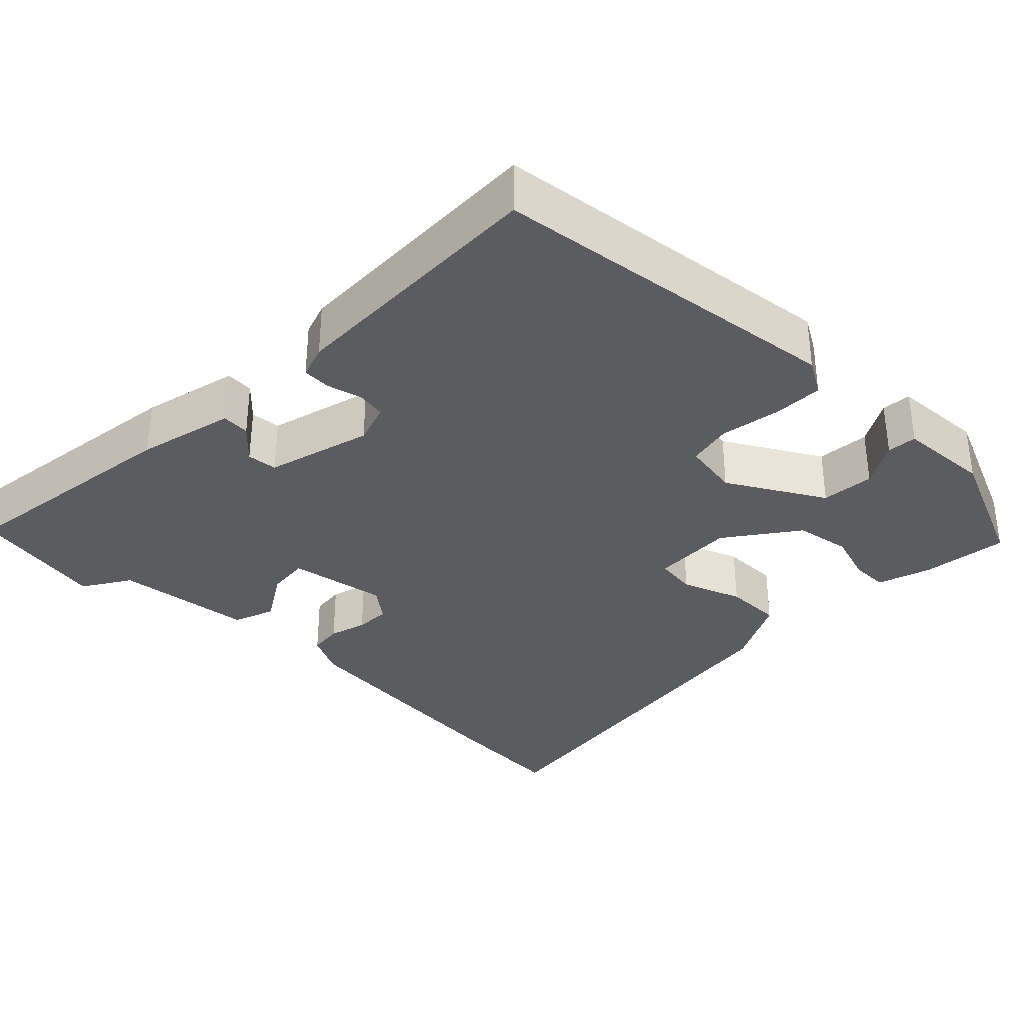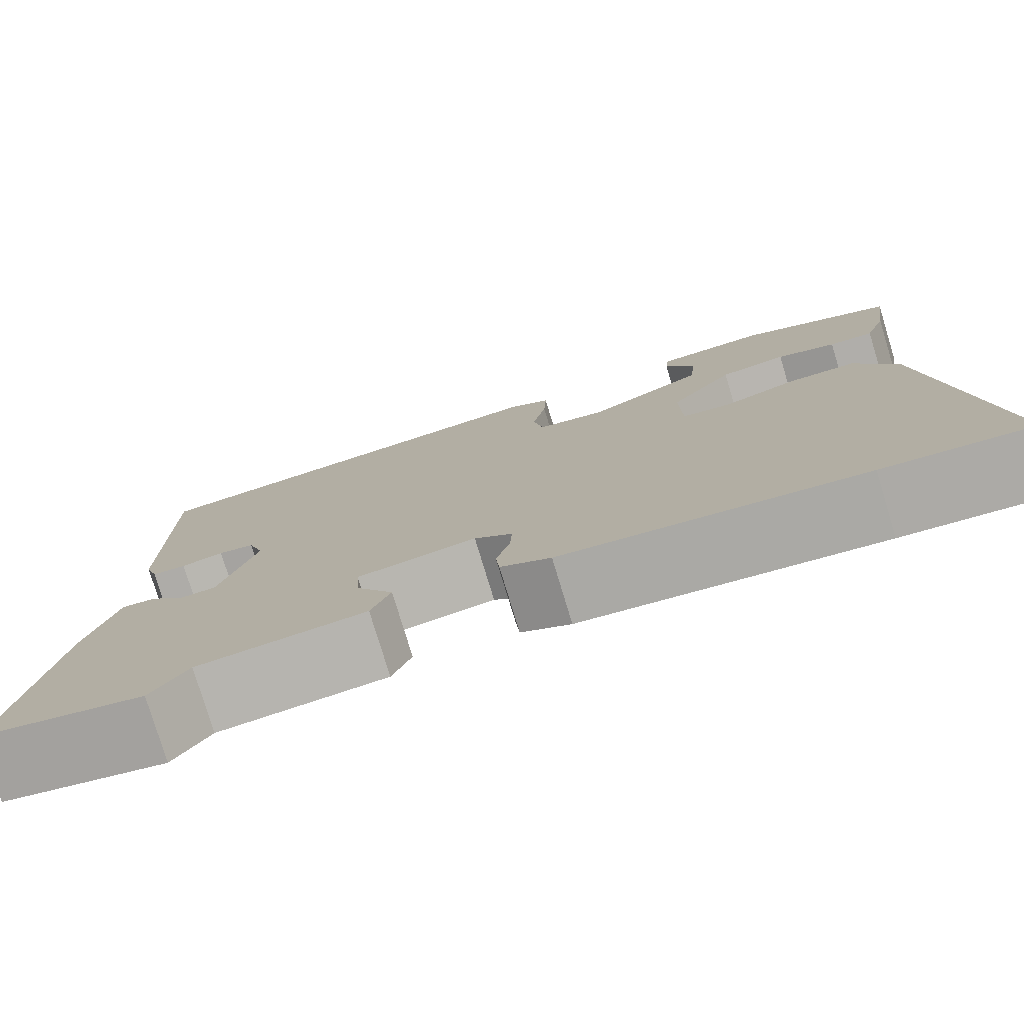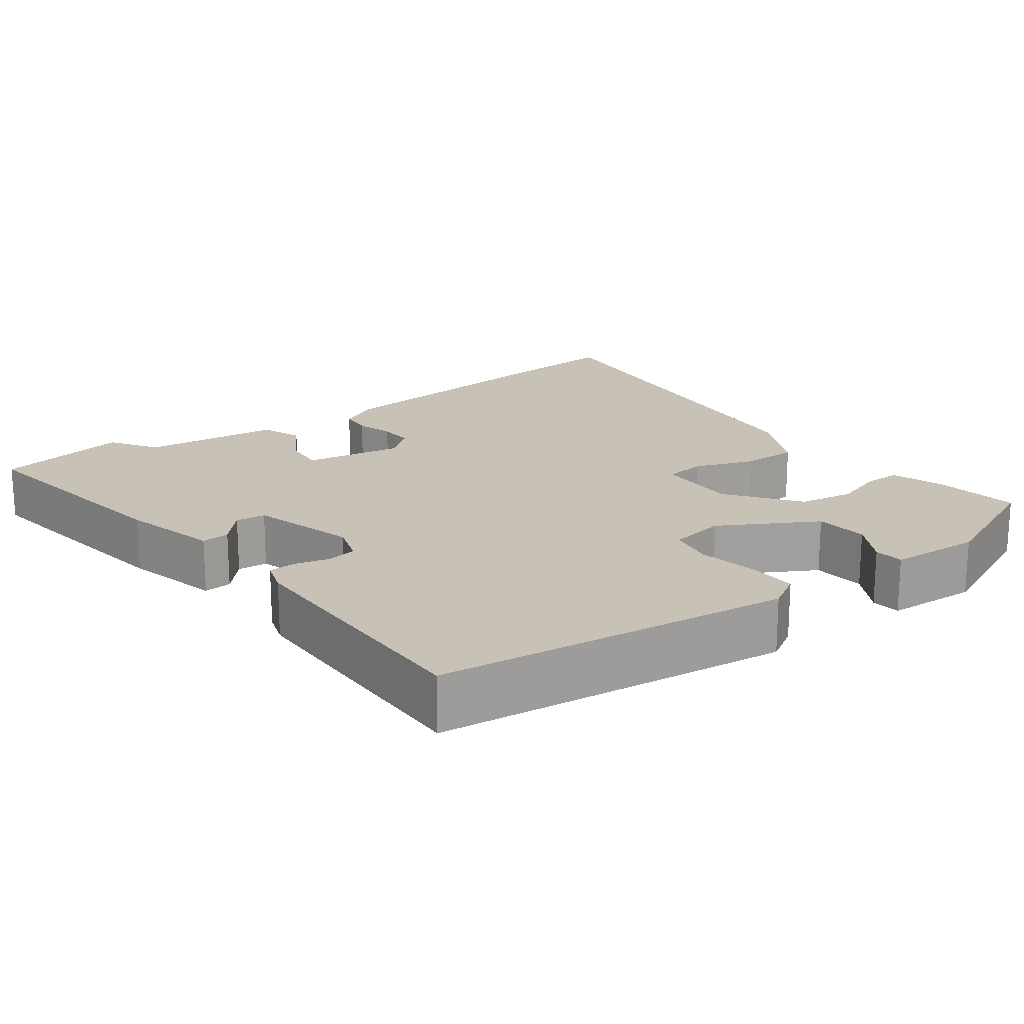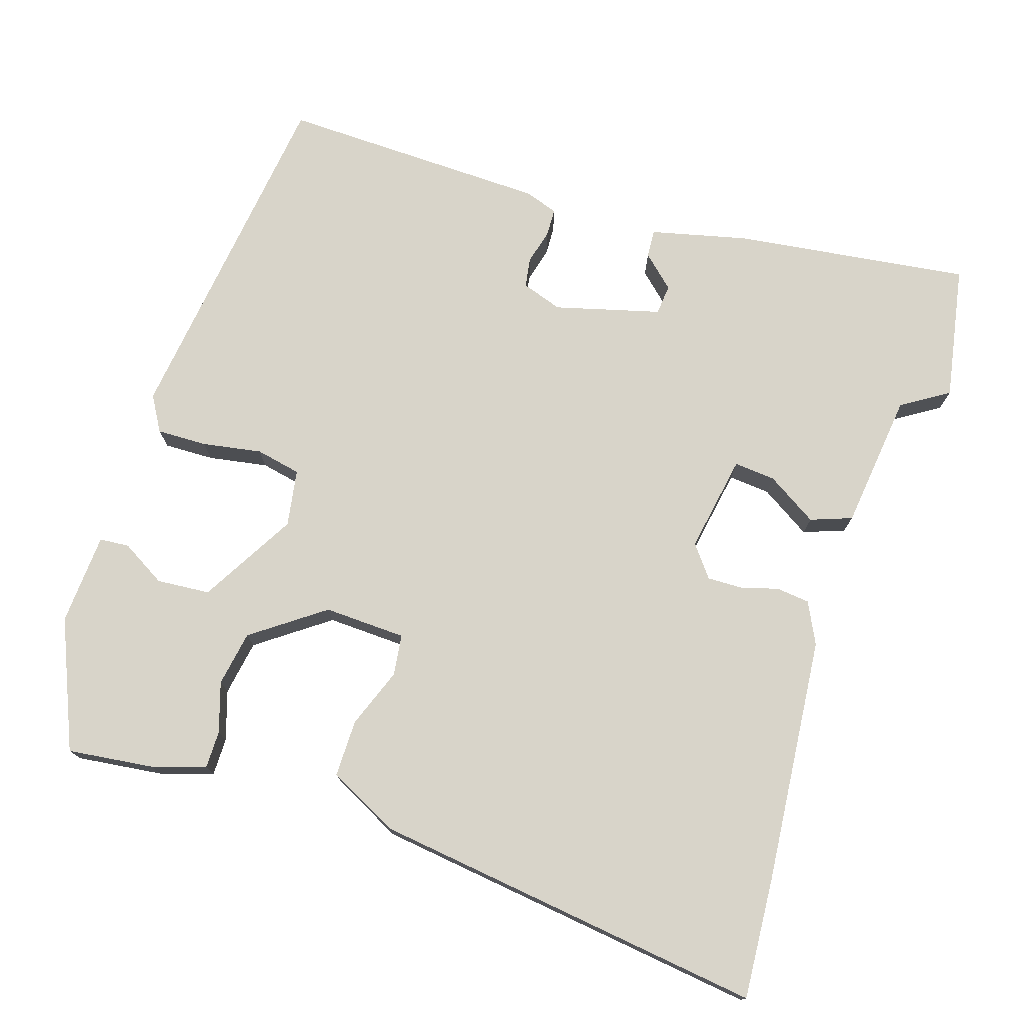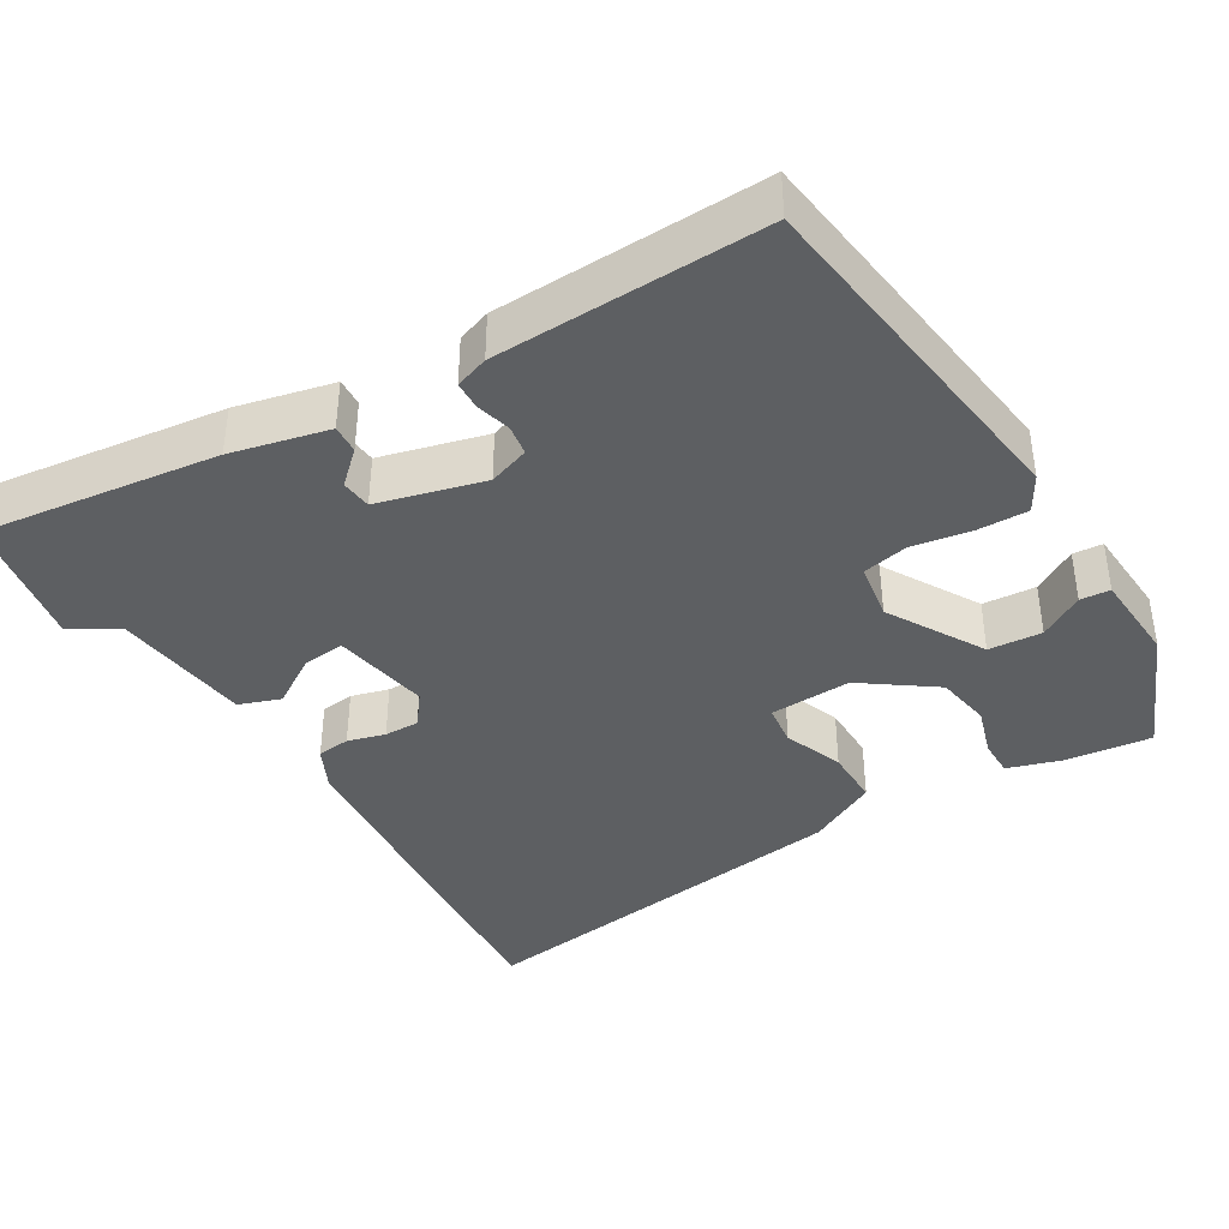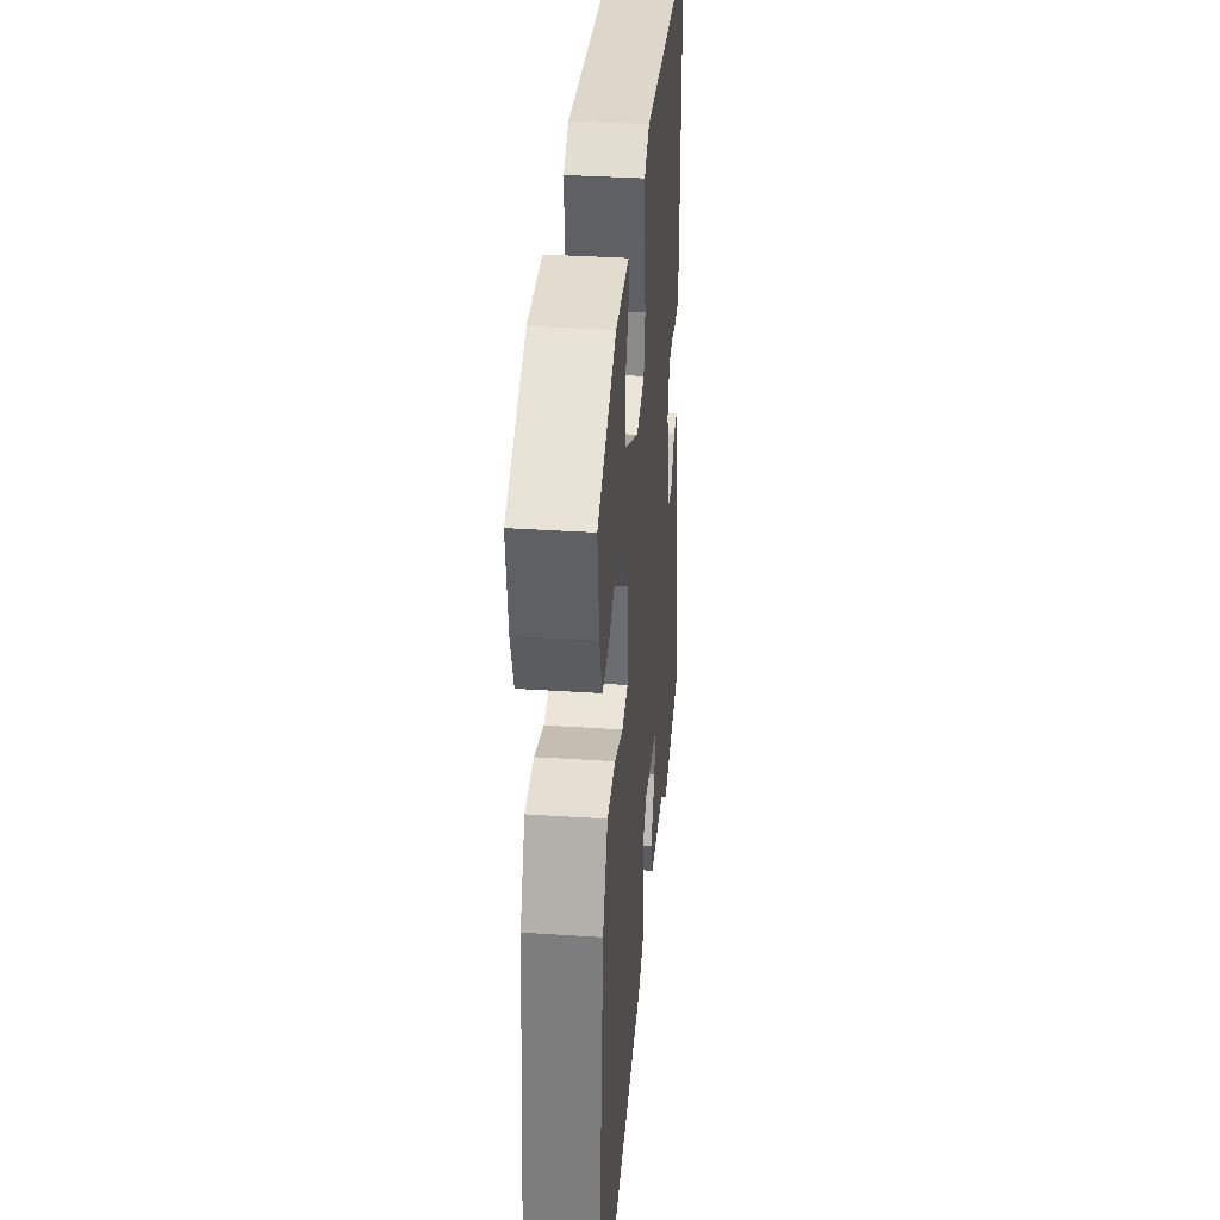
<metadata>
{"format":"obj","ext":"obj","renderer":"f3d","projection":"perspective","resolution":1024,"background":"white","views":[{"elev":-34.2,"azim":-43.4,"up":"+Y"},{"elev":-78.4,"azim":16.9,"up":"+Z"},{"elev":19.0,"azim":-36.0,"up":"+Y"},{"elev":75.2,"azim":108.9,"up":"+Y"},{"elev":-39.7,"azim":-57.6,"up":"+Y"},{"elev":36.4,"azim":94.9,"up":"+Z"}]}
</metadata>
<code>
v 0.515 0.07 0.461
v 0.499 0.07 0.348
v 0.475 0.07 0.278
v 0.426 0.07 0.279
v 0.361 0.07 0.301
v 0.288 0.07 0.29
v 0.218 0.07 0.197
v 0.22 0.07 0.089
v 0.274 0.07 0.081
v 0.353 0.07 0.109
v 0.428 0.07 0.108
v 0.473 0.07 0.015
v 0.53 0.07 -0.503
v 0.371 0.07 -0.489
v 0.047 0.07 -0.453
v -0.007 0.07 -0.425
v -0.011 0.07 -0.381
v 0.004 0.07 -0.332
v 0.006 0.07 -0.286
v -0.035 0.07 -0.253
v -0.164 0.07 -0.273
v -0.16 0.07 -0.328
v -0.12 0.07 -0.395
v -0.141 0.07 -0.449
v -0.322 0.07 -0.467
v -0.362 0.07 -0.528
v -0.539 0.07 -0.492
v -0.492 0.07 -0.183
v -0.459 0.07 -0.056
v -0.422 0.07 -0.059
v -0.384 0.07 -0.102
v -0.344 0.07 -0.099
v -0.304 0.07 0.039
v -0.321 0.07 0.093
v -0.36 0.07 0.1
v -0.406 0.07 0.089
v -0.443 0.07 0.091
v -0.457 0.07 0.135
v -0.459 0.07 0.489
v 0.008 0.07 0.539
v 0.054 0.07 0.511
v 0.051 0.07 0.445
v 0.036 0.07 0.367
v 0.047 0.07 0.307
v 0.122 0.07 0.293
v 0.249 0.07 0.363
v 0.256 0.07 0.433
v 0.223 0.07 0.492
v 0.227 0.07 0.531
v 0.348 0.07 0.536
v 0.515 0 0.461
v 0.499 0 0.348
v 0.475 0 0.278
v 0.426 0 0.279
v 0.361 0 0.301
v 0.288 0 0.29
v 0.218 0 0.197
v 0.22 0 0.089
v 0.274 0 0.081
v 0.353 0 0.109
v 0.428 0 0.108
v 0.473 0 0.015
v 0.53 0 -0.503
v 0.371 0 -0.489
v 0.047 0 -0.453
v -0.007 0 -0.425
v -0.011 0 -0.381
v 0.004 0 -0.332
v 0.006 0 -0.286
v -0.035 0 -0.253
v -0.164 0 -0.273
v -0.16 0 -0.328
v -0.12 0 -0.395
v -0.141 0 -0.449
v -0.322 0 -0.467
v -0.362 0 -0.528
v -0.539 0 -0.492
v -0.492 0 -0.183
v -0.459 0 -0.056
v -0.422 0 -0.059
v -0.384 0 -0.102
v -0.344 0 -0.099
v -0.304 0 0.039
v -0.321 0 0.093
v -0.36 0 0.1
v -0.406 0 0.089
v -0.443 0 0.091
v -0.457 0 0.135
v -0.459 0 0.489
v 0.008 0 0.539
v 0.054 0 0.511
v 0.051 0 0.445
v 0.036 0 0.367
v 0.047 0 0.307
v 0.122 0 0.293
v 0.249 0 0.363
v 0.256 0 0.433
v 0.223 0 0.492
v 0.227 0 0.531
v 0.348 0 0.536
f 3 4 5
f 2 3 5
f 1 2 5
f 50 1 5
f 49 50 5
f 48 49 5
f 47 48 5
f 46 47 5 6
f 45 46 6 7
f 44 45 7 8
f 41 42 43
f 40 41 43
f 39 40 43
f 38 39 43
f 37 38 43
f 36 37 43
f 35 36 43
f 34 35 43 44
f 33 34 44 8
f 29 30 31
f 28 29 31
f 27 28 31
f 26 27 31
f 25 26 31
f 25 31 32
f 24 25 32
f 23 24 32
f 22 23 32
f 21 22 32 33
f 16 17 18
f 15 16 18
f 14 15 18
f 13 14 18
f 12 13 18
f 11 12 18
f 10 11 18
f 9 10 18
f 9 18 19
f 33 8 9
f 21 33 9
f 20 21 9
f 9 19 20
f 55 54 53
f 55 53 52
f 55 52 51
f 55 51 100
f 55 100 99
f 55 99 98
f 55 98 97
f 56 55 97 96
f 57 56 96 95
f 58 57 95 94
f 93 92 91
f 93 91 90
f 93 90 89
f 93 89 88
f 93 88 87
f 93 87 86
f 93 86 85
f 94 93 85 84
f 58 94 84 83
f 81 80 79
f 81 79 78
f 81 78 77
f 81 77 76
f 81 76 75
f 82 81 75
f 82 75 74
f 82 74 73
f 82 73 72
f 83 82 72 71
f 68 67 66
f 68 66 65
f 68 65 64
f 68 64 63
f 68 63 62
f 68 62 61
f 68 61 60
f 68 60 59
f 69 68 59
f 59 58 83
f 59 83 71
f 59 71 70
f 70 69 59
f 1 51 52 2
f 2 52 53 3
f 3 53 54 4
f 4 54 55 5
f 5 55 56 6
f 6 56 57 7
f 7 57 58 8
f 8 58 59 9
f 9 59 60 10
f 10 60 61 11
f 11 61 62 12
f 12 62 63 13
f 13 63 64 14
f 14 64 65 15
f 15 65 66 16
f 16 66 67 17
f 17 67 68 18
f 18 68 69 19
f 19 69 70 20
f 20 70 71 21
f 21 71 72 22
f 22 72 73 23
f 23 73 74 24
f 24 74 75 25
f 25 75 76 26
f 26 76 77 27
f 27 77 78 28
f 28 78 79 29
f 29 79 80 30
f 30 80 81 31
f 31 81 82 32
f 32 82 83 33
f 33 83 84 34
f 34 84 85 35
f 35 85 86 36
f 36 86 87 37
f 37 87 88 38
f 38 88 89 39
f 39 89 90 40
f 40 90 91 41
f 41 91 92 42
f 42 92 93 43
f 43 93 94 44
f 44 94 95 45
f 45 95 96 46
f 46 96 97 47
f 47 97 98 48
f 48 98 99 49
f 49 99 100 50
f 50 100 51 1

</code>
